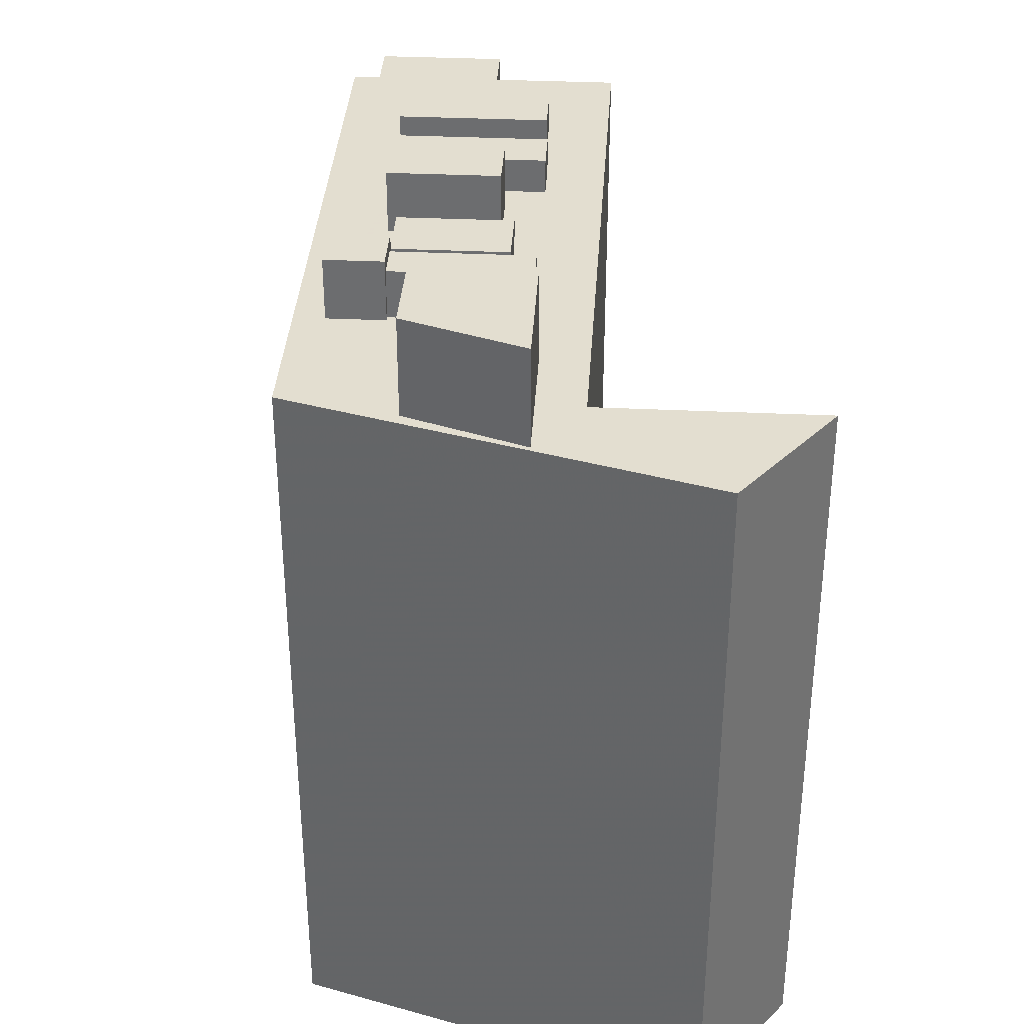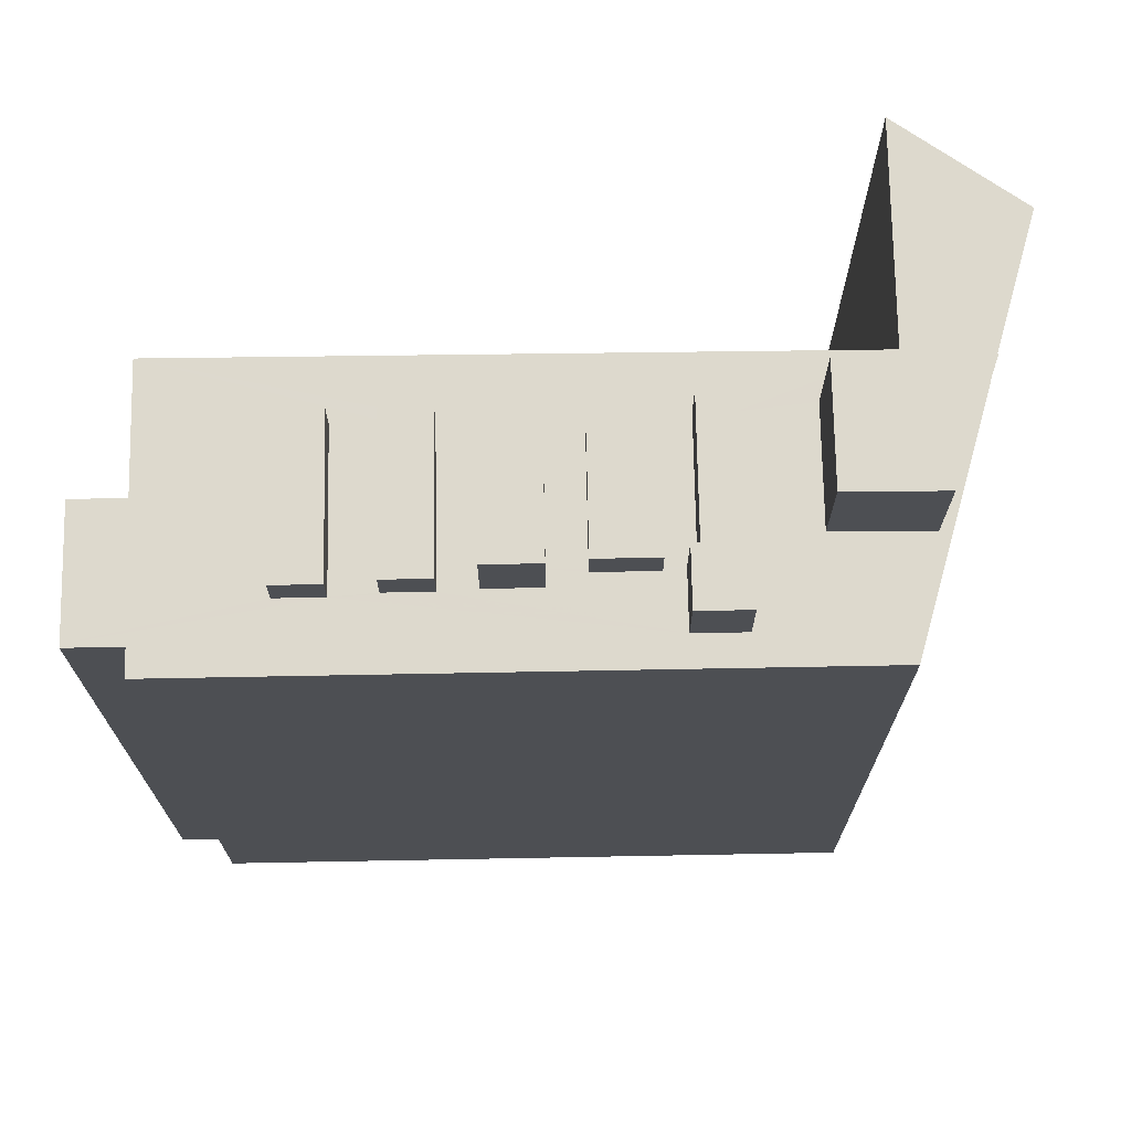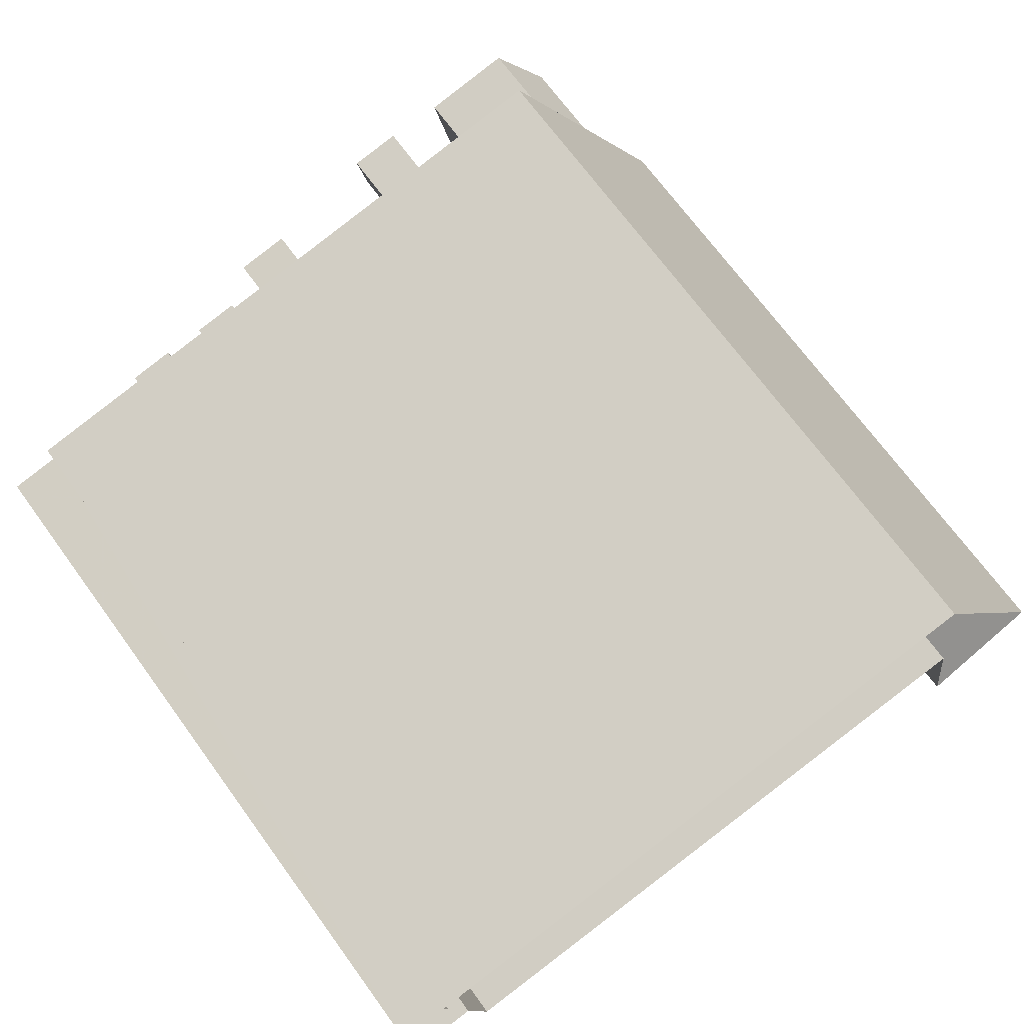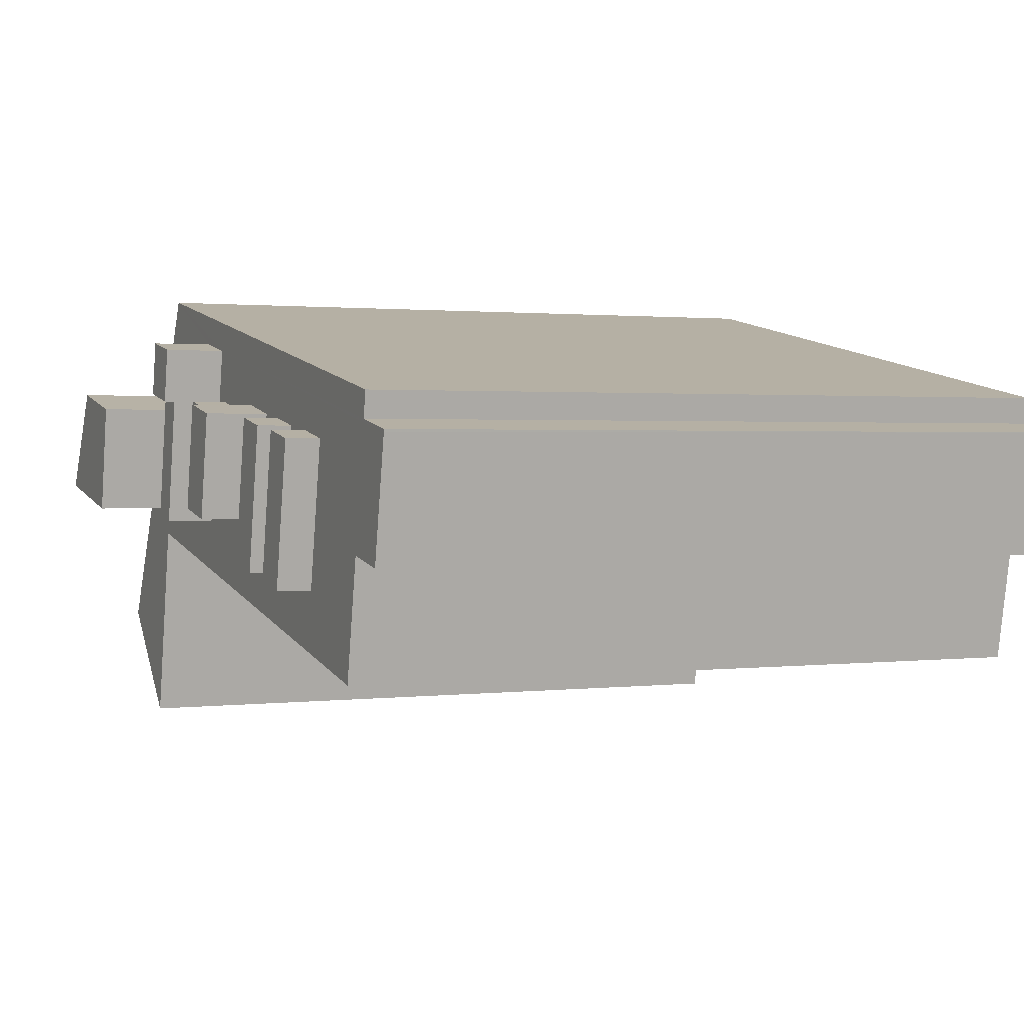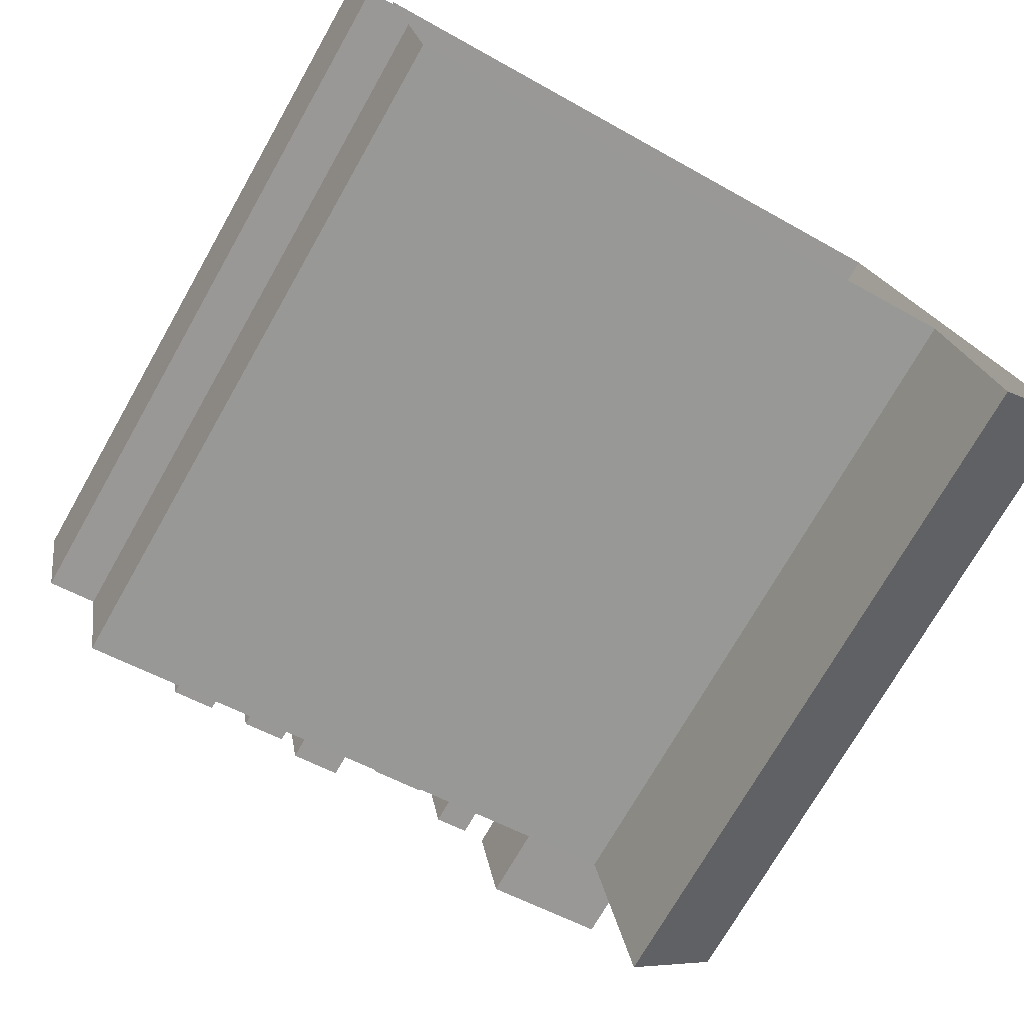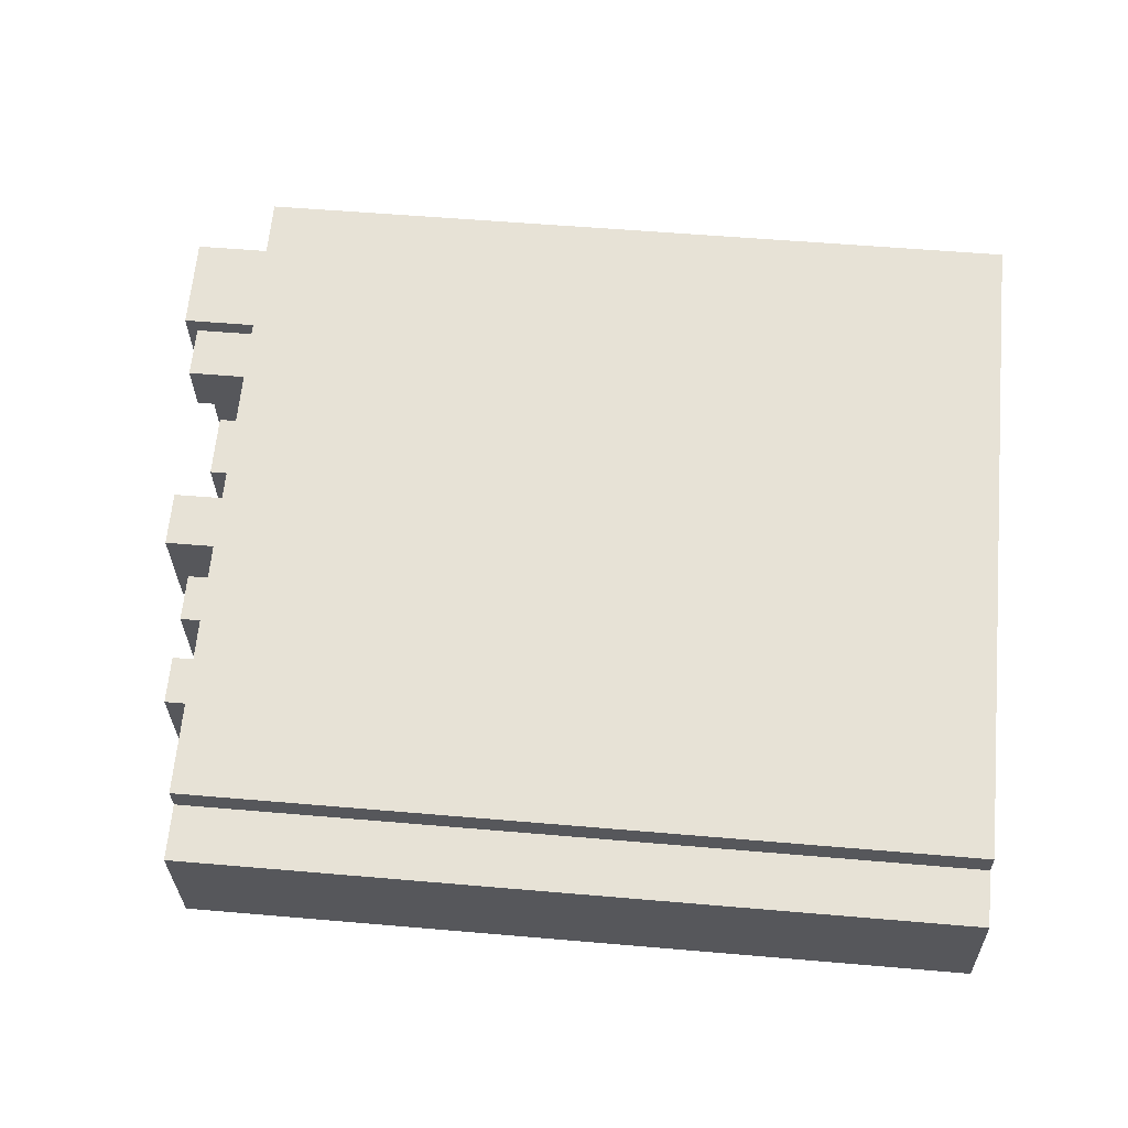
<metadata>
{"format":"obj","ext":"obj","renderer":"f3d","projection":"perspective","resolution":1024,"background":"white","views":[{"elev":35.7,"azim":-97.2,"up":"+Z"},{"elev":72.0,"azim":168.3,"up":"+Z"},{"elev":70.7,"azim":143.8,"up":"+Y"},{"elev":1.4,"azim":66.1,"up":"+Y"},{"elev":-73.6,"azim":150.3,"up":"+Y"},{"elev":51.9,"azim":95.4,"up":"+Y"}]}
</metadata>
<code>
v -1.221e+04 -3.408e+04 37.12
v -1.221e+04 -3.408e+04 37.12
v -1.224e+04 -3.407e+04 37.12
v -1.224e+04 -3.408e+04 37.12
v -1.225e+04 -3.409e+04 37.12
v -1.225e+04 -3.409e+04 37.12
v -1.221e+04 -3.408e+04 37.12
v -1.221e+04 -3.408e+04 37.12
v -1.221e+04 -3.408e+04 37.12
v -1.222e+04 -3.409e+04 37.12
v -1.223e+04 -3.408e+04 71.37
v -1.223e+04 -3.408e+04 71.37
v -1.223e+04 -3.408e+04 71.37
v -1.223e+04 -3.408e+04 71.37
v -1.221e+04 -3.408e+04 69.8
v -1.221e+04 -3.408e+04 69.8
v -1.222e+04 -3.408e+04 69.8
v -1.223e+04 -3.407e+04 69.8
v -1.222e+04 -3.408e+04 69.8
v -1.222e+04 -3.408e+04 69.8
v -1.222e+04 -3.408e+04 69.8
v -1.222e+04 -3.408e+04 69.8
v -1.222e+04 -3.408e+04 69.8
v -1.223e+04 -3.408e+04 69.8
v -1.223e+04 -3.408e+04 69.8
v -1.223e+04 -3.408e+04 69.8
v -1.223e+04 -3.408e+04 69.8
v -1.223e+04 -3.408e+04 69.8
v -1.223e+04 -3.408e+04 69.8
v -1.223e+04 -3.408e+04 69.8
v -1.223e+04 -3.408e+04 69.8
v -1.223e+04 -3.408e+04 69.8
v -1.223e+04 -3.408e+04 69.8
v -1.223e+04 -3.408e+04 69.8
v -1.224e+04 -3.408e+04 69.8
v -1.224e+04 -3.408e+04 69.8
v -1.224e+04 -3.407e+04 69.8
v -1.221e+04 -3.408e+04 69.8
v -1.221e+04 -3.408e+04 69.8
v -1.221e+04 -3.408e+04 69.8
v -1.224e+04 -3.408e+04 69.8
v -1.224e+04 -3.408e+04 69.8
v -1.224e+04 -3.408e+04 69.8
v -1.224e+04 -3.408e+04 69.8
v -1.224e+04 -3.407e+04 69.8
v -1.221e+04 -3.408e+04 69.8
v -1.221e+04 -3.408e+04 69.8
v -1.222e+04 -3.409e+04 69.8
v -1.222e+04 -3.408e+04 69.8
v -1.225e+04 -3.409e+04 69.8
v -1.225e+04 -3.409e+04 69.8
v -1.224e+04 -3.408e+04 69.8
v -1.223e+04 -3.408e+04 69.8
v -1.223e+04 -3.408e+04 69.8
v -1.223e+04 -3.408e+04 69.8
v -1.225e+04 -3.408e+04 69.8
v -1.222e+04 -3.408e+04 69.8
v -1.223e+04 -3.408e+04 69.8
v -1.223e+04 -3.408e+04 69.8
v -1.224e+04 -3.408e+04 69.8
v -1.223e+04 -3.408e+04 69.8
v -1.222e+04 -3.408e+04 69.8
v -1.224e+04 -3.408e+04 69.8
v -1.224e+04 -3.408e+04 69.8
v -1.222e+04 -3.408e+04 71.36
v -1.222e+04 -3.408e+04 71.36
v -1.222e+04 -3.408e+04 71.36
v -1.222e+04 -3.408e+04 71.36
v -1.223e+04 -3.408e+04 71.36
v -1.222e+04 -3.408e+04 71.36
v -1.222e+04 -3.408e+04 71.36
v -1.223e+04 -3.408e+04 71.36
v -1.223e+04 -3.408e+04 72.64
v -1.223e+04 -3.408e+04 72.64
v -1.223e+04 -3.408e+04 72.64
v -1.223e+04 -3.408e+04 72.64
v -1.223e+04 -3.408e+04 71.97
v -1.224e+04 -3.408e+04 71.97
v -1.224e+04 -3.408e+04 71.97
v -1.224e+04 -3.408e+04 71.97
v -1.224e+04 -3.408e+04 72.55
v -1.223e+04 -3.408e+04 72.55
v -1.223e+04 -3.407e+04 72.55
v -1.224e+04 -3.407e+04 72.55
v -1.224e+04 -3.408e+04 74.17
v -1.224e+04 -3.408e+04 74.17
v -1.224e+04 -3.408e+04 74.17
v -1.225e+04 -3.408e+04 74.17
f 1 2 3
f 3 4 5
f 5 4 6
f 7 2 8
f 7 8 9
f 10 4 7
f 3 2 7
f 4 3 7
f 11 12 13
f 11 14 12
f 15 16 17
f 16 18 19
f 20 15 17
f 21 22 23
f 24 25 26
f 26 18 24
f 27 28 29
f 16 19 17
f 19 21 23
f 30 31 32
f 29 33 27
f 19 33 21
f 31 18 26
f 30 34 31
f 27 18 34
f 19 18 33
f 33 18 27
f 34 18 31
f 35 36 37
f 38 37 18
f 39 40 16
f 40 38 18
f 41 42 43
f 36 42 37
f 40 18 16
f 44 41 43
f 37 45 18
f 45 42 41
f 37 42 45
f 46 15 47
f 48 47 49
f 15 20 47
f 50 51 52
f 53 52 48
f 24 54 25
f 55 30 32
f 35 50 56
f 57 23 22
f 58 54 24
f 47 20 49
f 48 49 57
f 59 55 32
f 60 59 54
f 35 56 36
f 28 61 29
f 61 53 29
f 22 62 57
f 53 48 62
f 63 64 42
f 42 64 43
f 55 53 61
f 52 63 56
f 60 54 58
f 52 60 64
f 50 52 56
f 60 52 53
f 62 48 57
f 59 53 55
f 60 53 59
f 52 64 63
f 65 66 67
f 68 65 67
f 69 70 71
f 72 69 71
f 73 74 75
f 73 76 74
f 77 78 79
f 80 77 79
f 81 82 83
f 84 81 83
f 85 86 87
f 85 88 86
f 31 11 32
f 11 13 32
f 13 59 32
f 59 13 12
f 54 59 12
f 54 12 25
f 12 14 25
f 14 26 25
f 31 14 11
f 31 26 14
f 40 2 1
f 38 40 1
f 40 8 2
f 40 39 8
f 16 8 39
f 9 8 15
f 46 9 15
f 8 16 15
f 47 7 9
f 46 47 9
f 48 10 7
f 47 48 7
f 52 4 10
f 48 52 10
f 51 6 4
f 52 51 4
f 51 5 6
f 51 50 5
f 35 3 5
f 5 50 35
f 37 3 35
f 37 1 3
f 37 38 1
f 67 66 20
f 67 20 17
f 66 49 20
f 57 66 65
f 57 49 66
f 65 68 23
f 65 23 57
f 68 19 23
f 17 68 67
f 17 19 68
f 71 70 22
f 71 22 21
f 70 62 22
f 62 70 69
f 53 62 69
f 69 72 29
f 69 29 53
f 72 33 29
f 21 72 71
f 21 33 72
f 27 73 28
f 28 75 61
f 28 73 75
f 61 75 74
f 55 61 74
f 74 76 30
f 74 30 55
f 76 34 30
f 34 76 73
f 27 34 73
f 58 77 80
f 60 58 80
f 60 80 79
f 64 60 79
f 64 79 43
f 43 78 44
f 43 79 78
f 58 24 77
f 24 82 77
f 44 78 41
f 77 82 81
f 78 77 81
f 41 78 81
f 82 18 83
f 82 24 18
f 45 41 81
f 84 45 81
f 18 84 83
f 18 45 84
f 42 87 86
f 63 42 86
f 63 86 88
f 56 63 88
f 36 88 85
f 36 56 88
f 85 42 36
f 85 87 42

</code>
